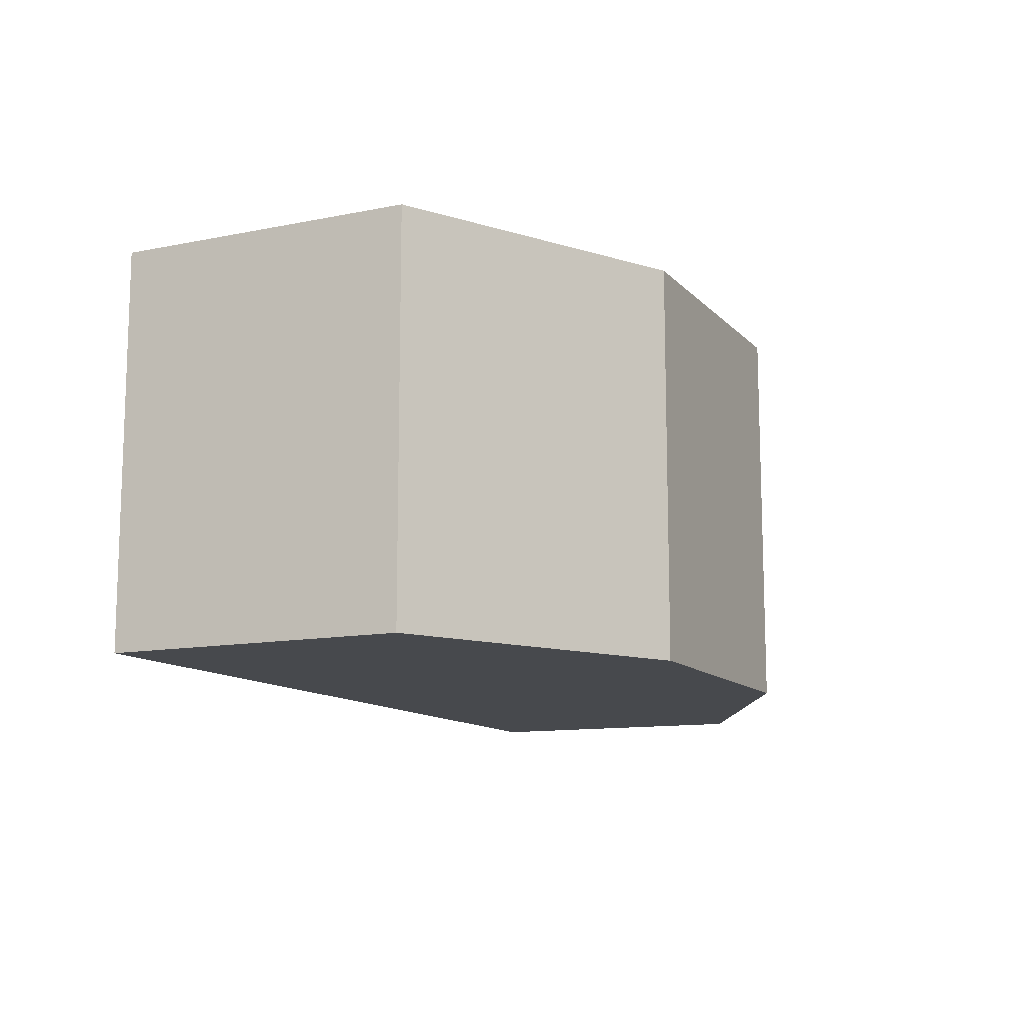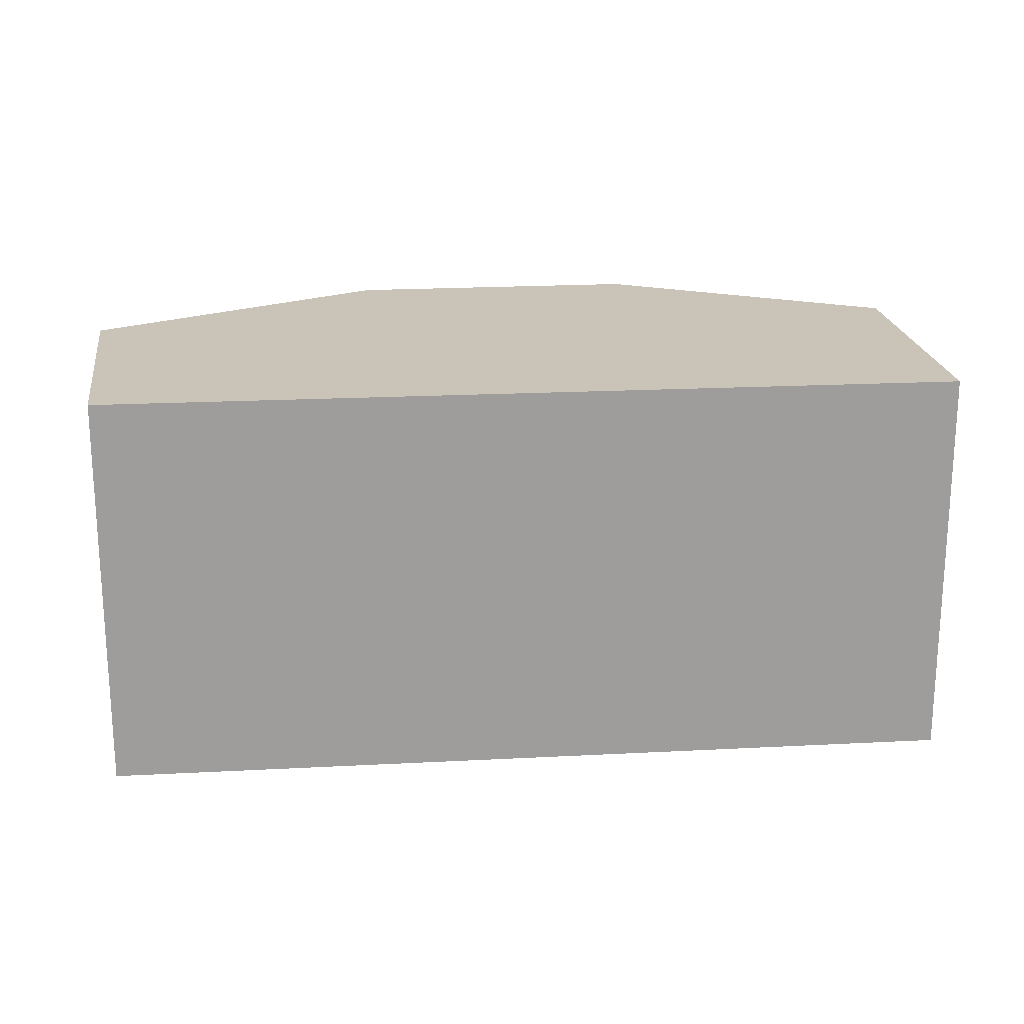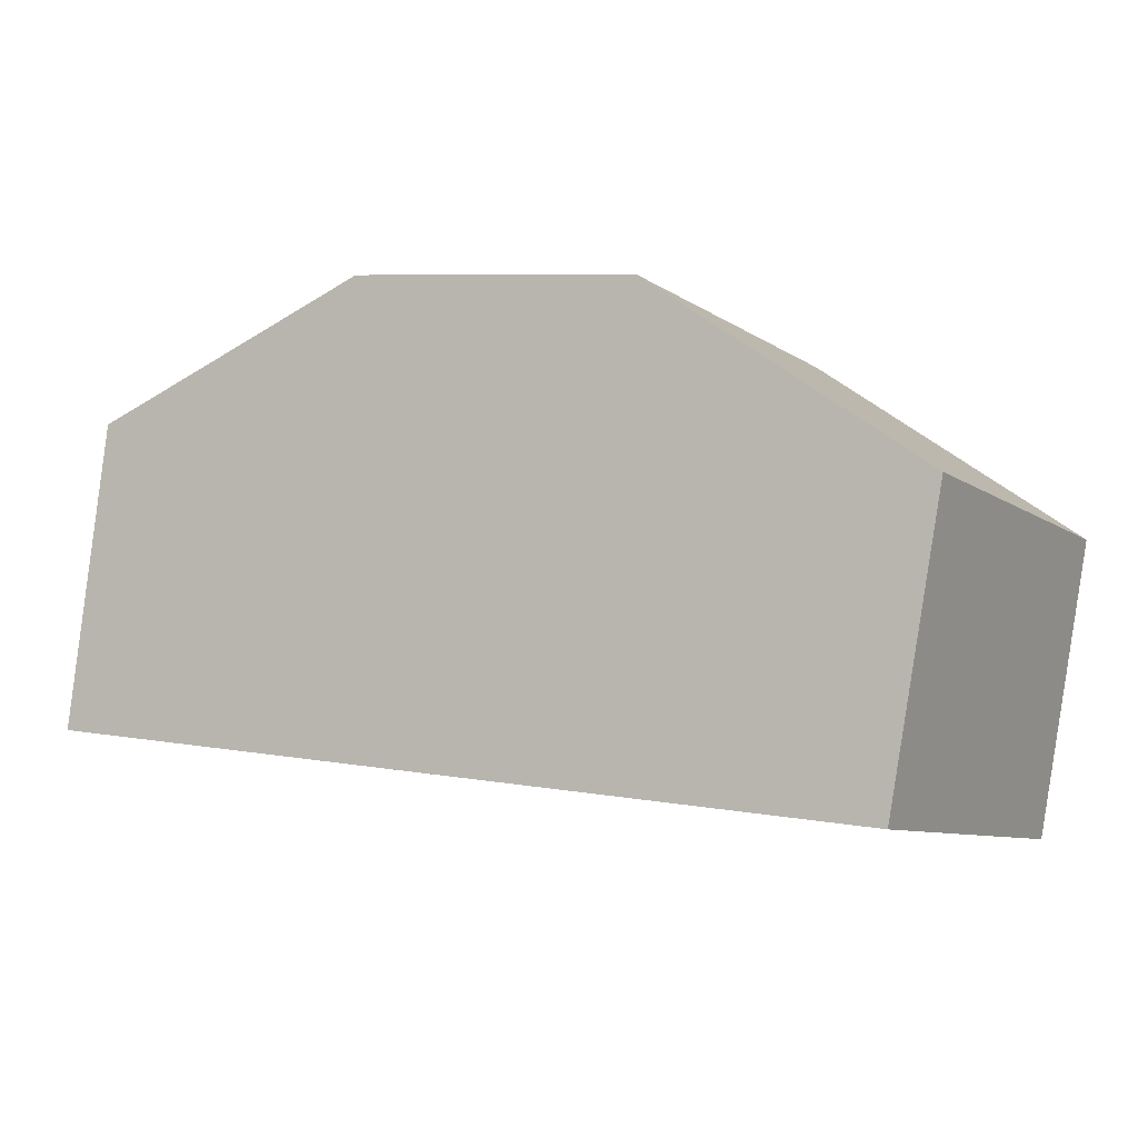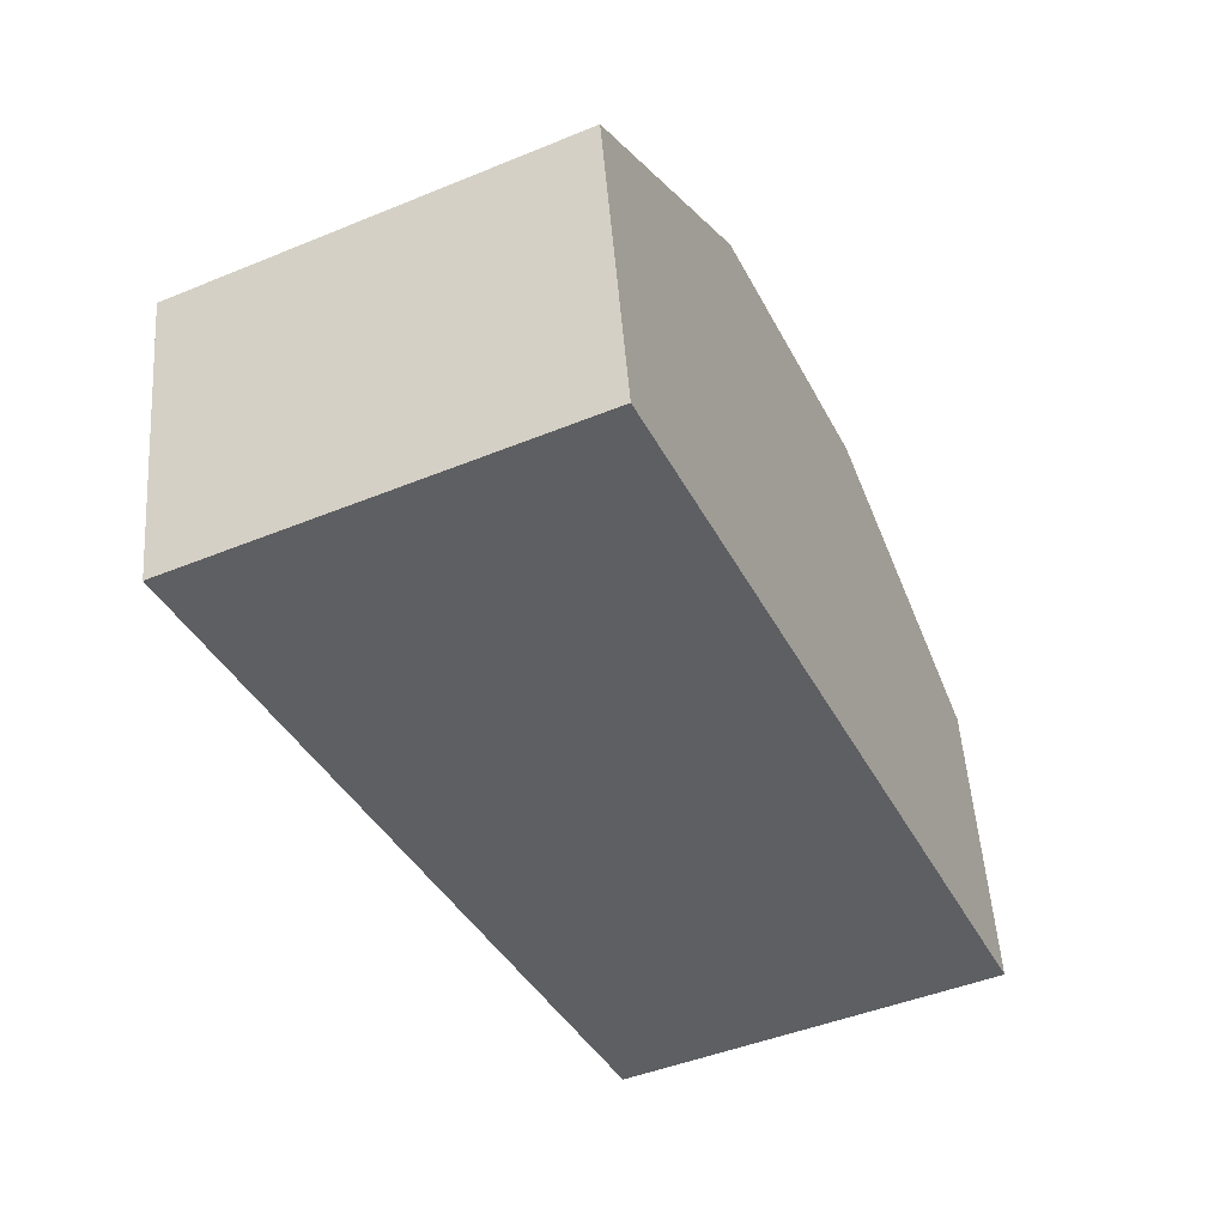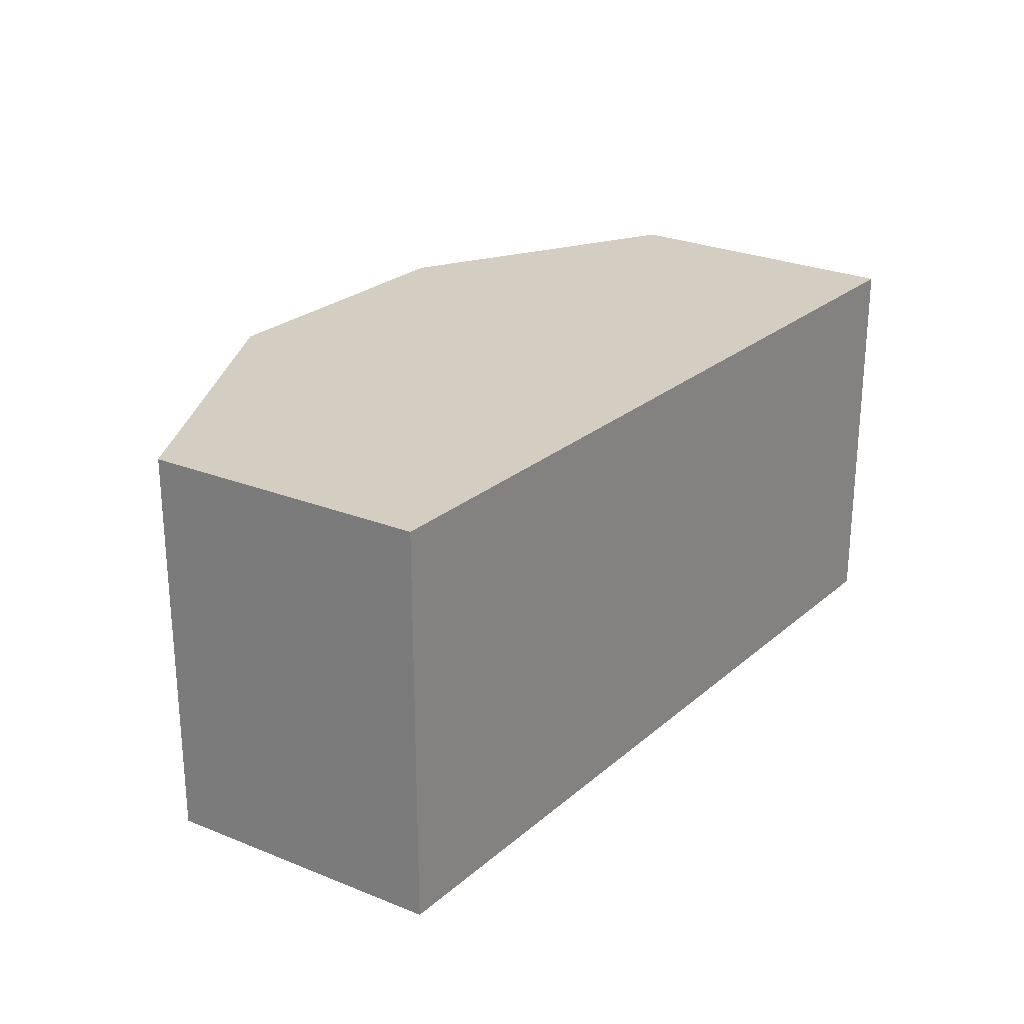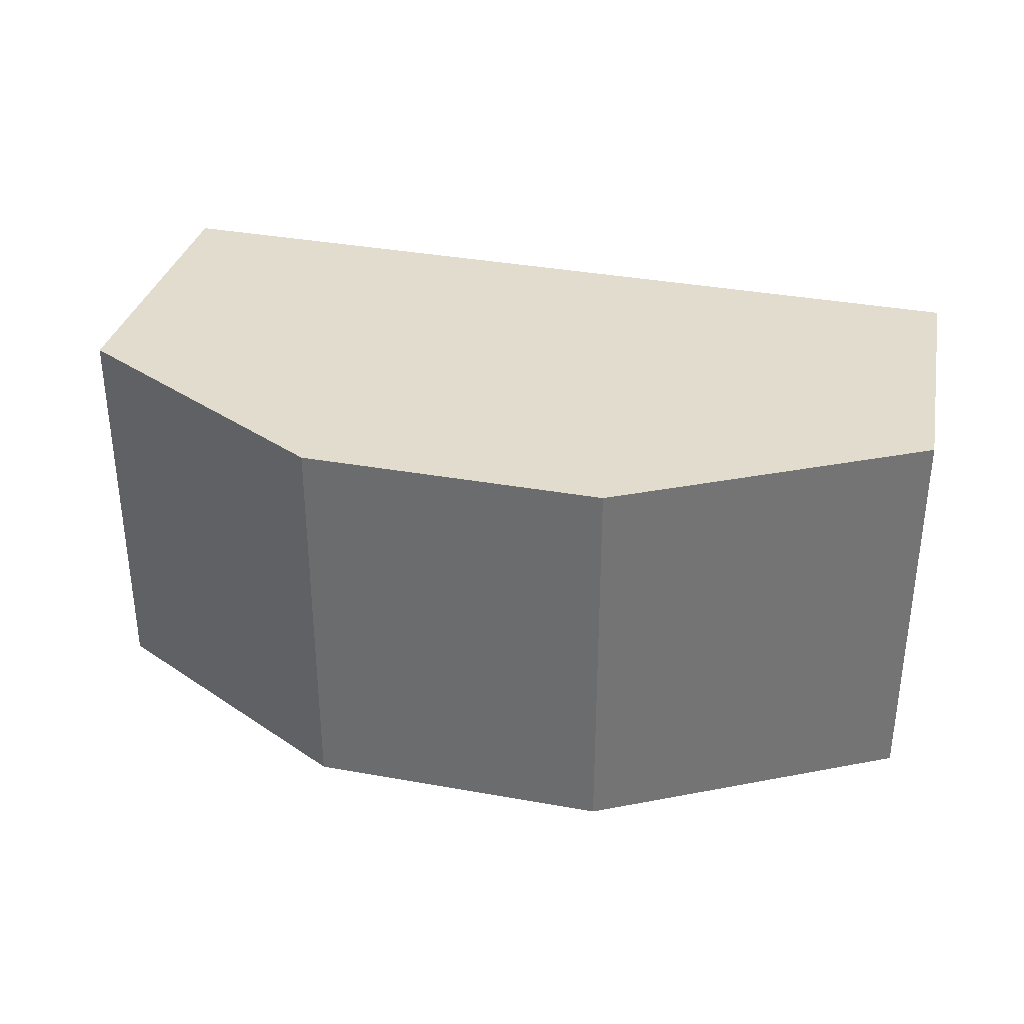
<metadata>
{"format":"obj","ext":"obj","renderer":"f3d","projection":"perspective","resolution":1024,"background":"white","views":[{"elev":-12.0,"azim":-56.8,"up":"+Y"},{"elev":19.9,"azim":-178.3,"up":"+Y"},{"elev":-8.2,"azim":29.2,"up":"+Z"},{"elev":-46.7,"azim":114.9,"up":"+Z"},{"elev":24.9,"azim":133.6,"up":"+Y"},{"elev":34.1,"azim":21.5,"up":"+Y"}]}
</metadata>
<code>
v  0.299 2.99 2.264
v  6.398 2.99 -0.811
v  0 2.99 1.831e-16
v  2.517 2.99 3.107
v  4.741 2.99 2.804
v  6.795 2.99 1.308
v  6.795 -8.009e-17 1.308
v  6.398 4.966e-17 -0.811
v  0 0 0
v  0.299 -1.386e-16 2.264
v  4.741 -1.717e-16 2.804
v  2.517 -1.902e-16 3.107
g defaultobject
f 1 2 3
f 2 1 4
f 2 4 5
f 2 5 6
f 7 2 6
f 2 7 8
f 8 3 2
f 3 8 9
f 9 1 3
f 1 9 10
f 11 6 5
f 6 11 7
f 10 4 1
f 4 10 12
f 12 5 4
f 5 12 11
f 8 10 9
f 10 8 12
f 12 8 11
f 11 8 7

</code>
